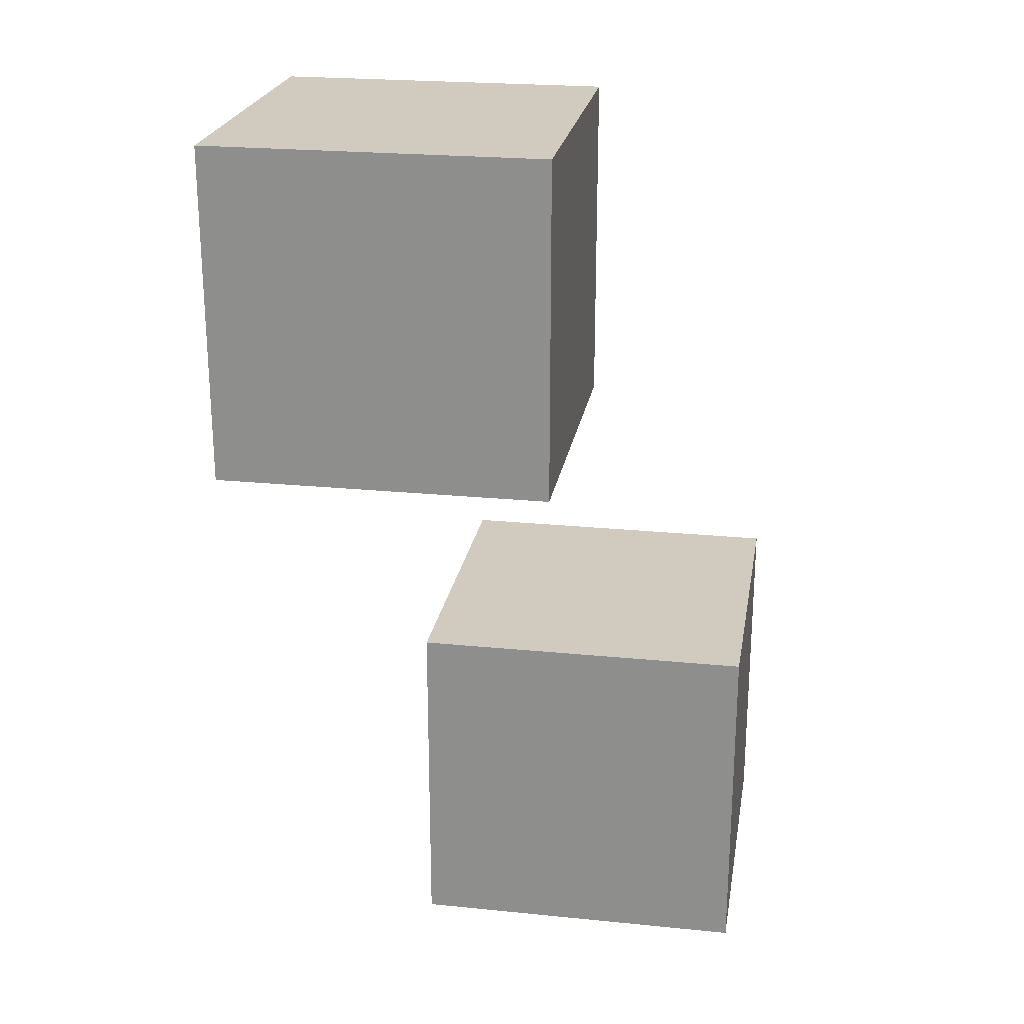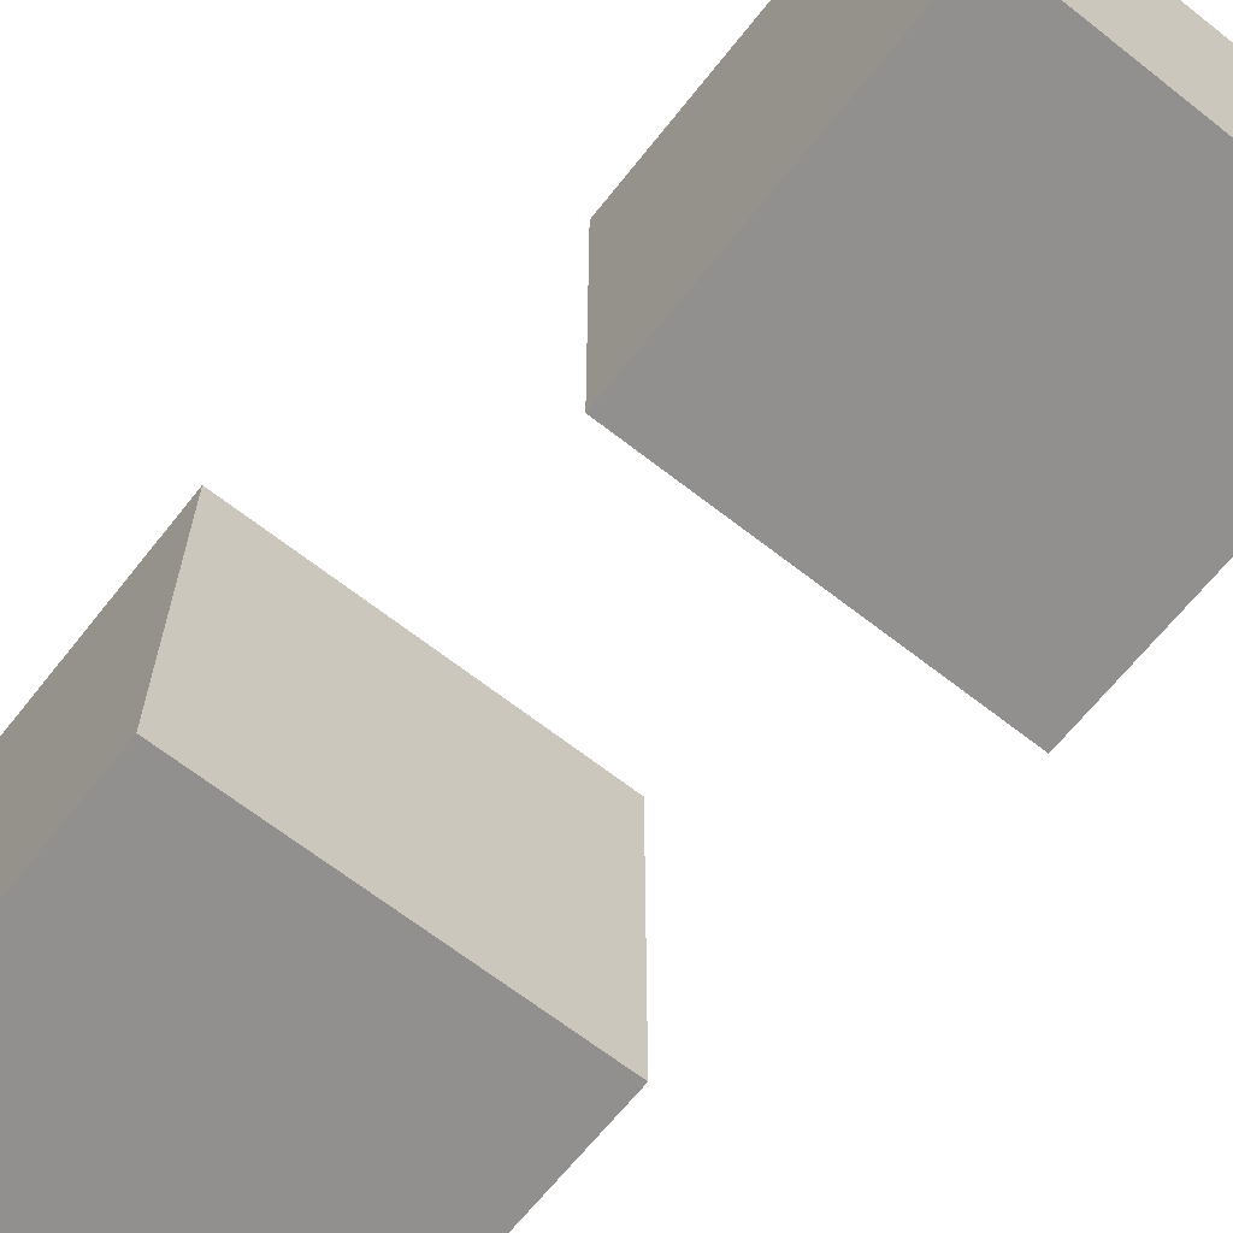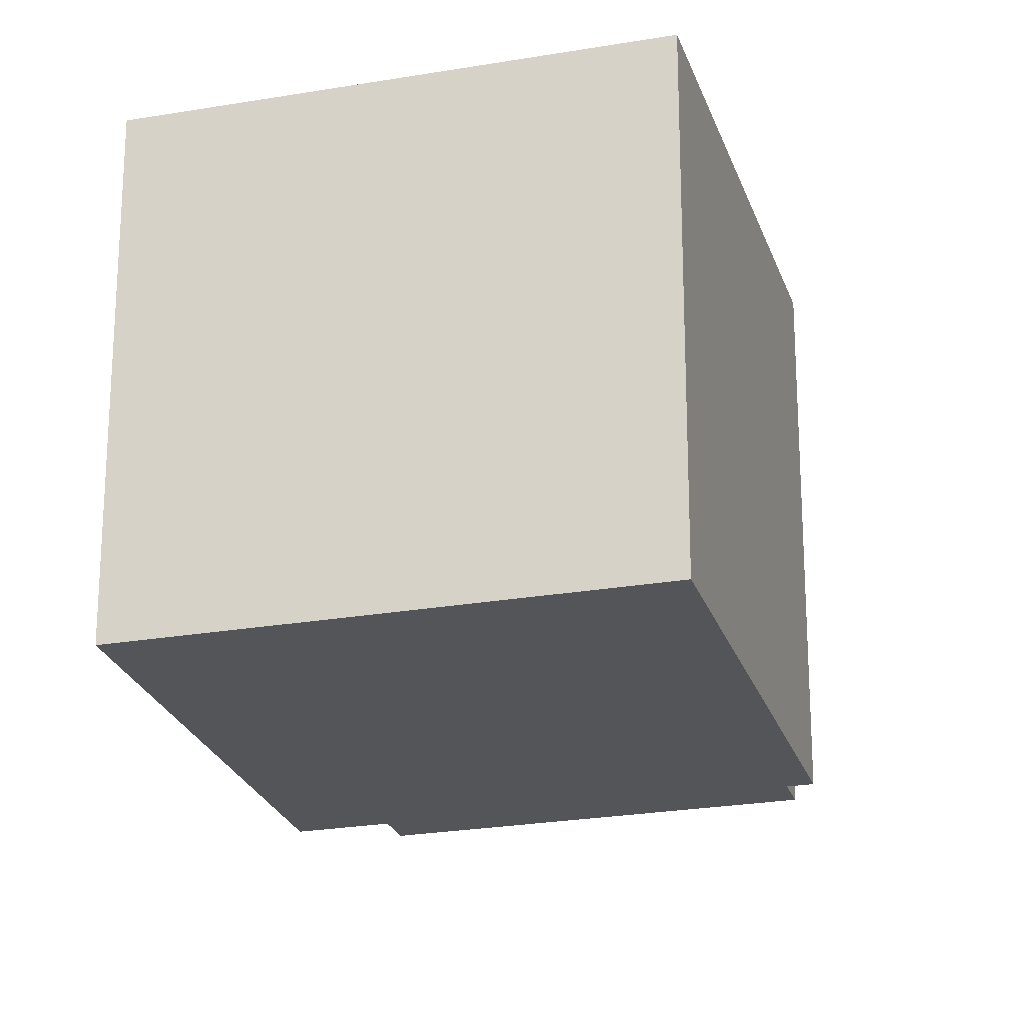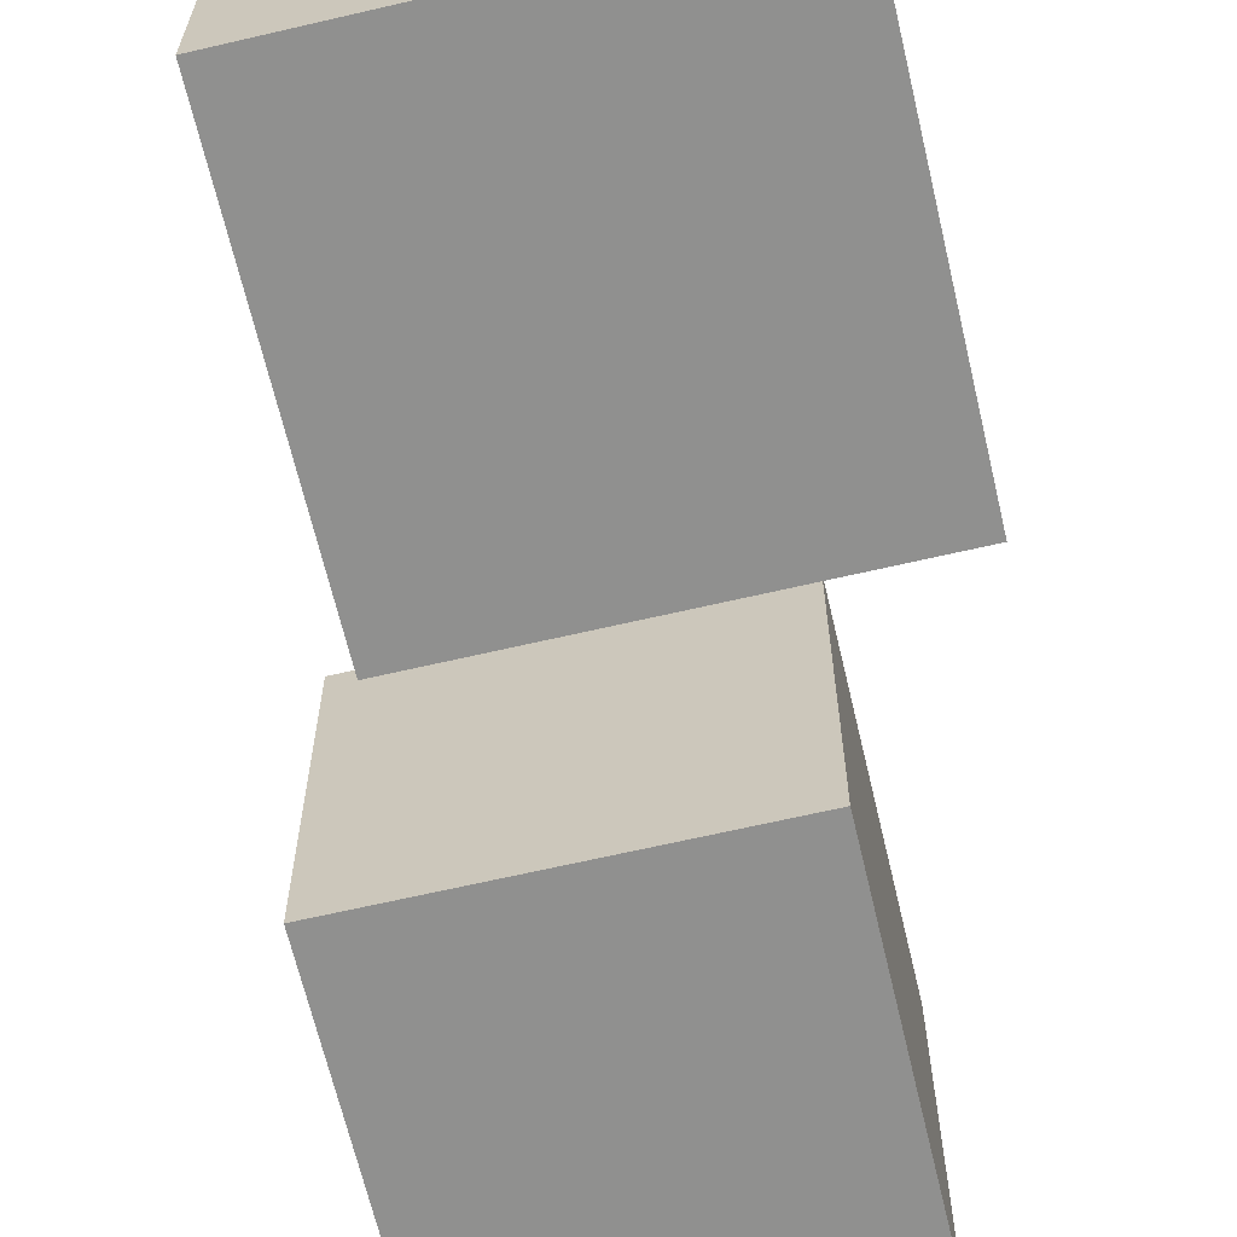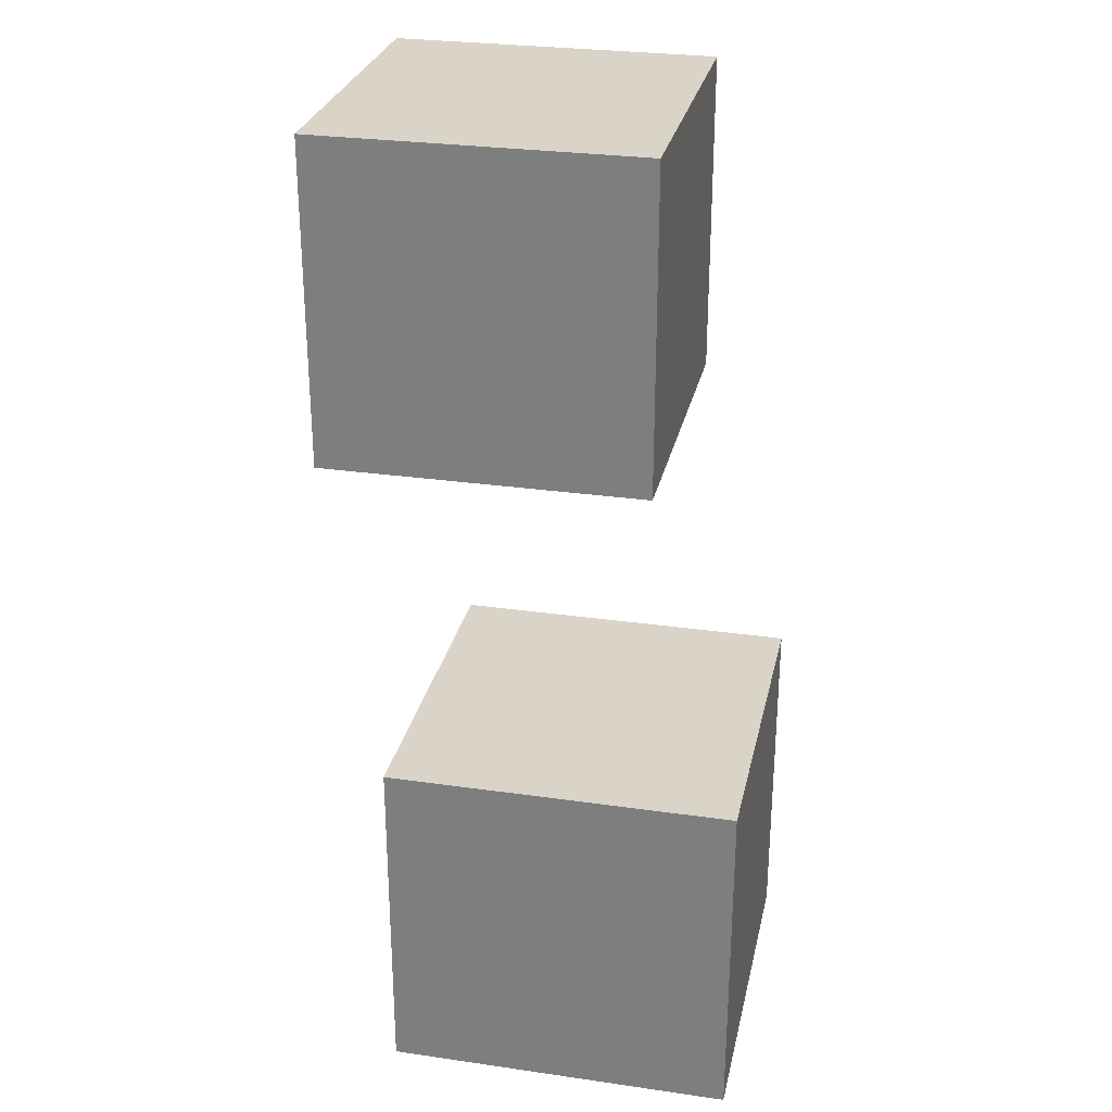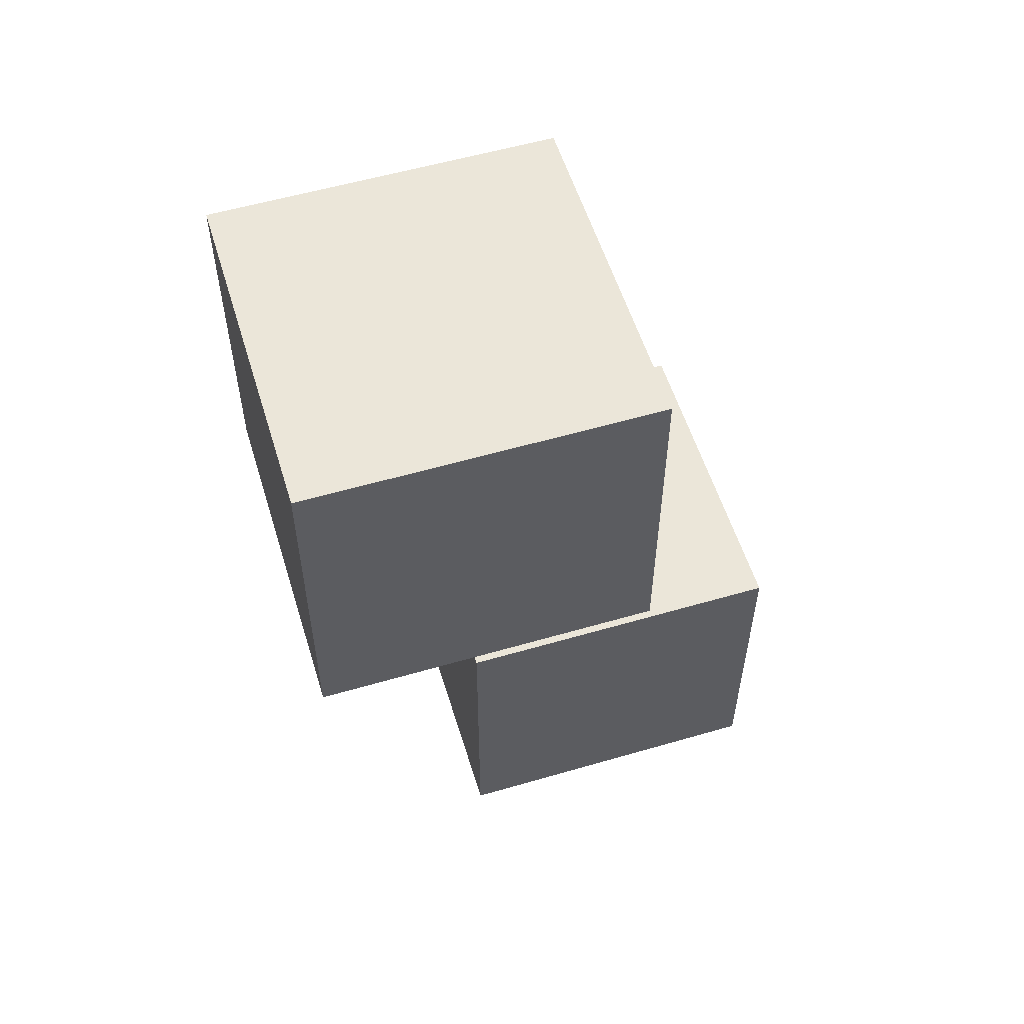
<metadata>
{"format":"obj","ext":"obj","renderer":"f3d","projection":"perspective","resolution":1024,"background":"white","views":[{"elev":23.3,"azim":99.6,"up":"+Z"},{"elev":-65.7,"azim":141.7,"up":"+Y"},{"elev":-24.3,"azim":16.0,"up":"+Y"},{"elev":-65.6,"azim":13.2,"up":"+Y"},{"elev":28.4,"azim":-167.8,"up":"+Z"},{"elev":56.1,"azim":73.0,"up":"+Z"}]}
</metadata>
<code>
o Cube.001
v -1.69 0.1094 -2.333
v -1.69 0.1094 -4.333
v 0.3102 0.1094 -4.333
v 0.3102 0.1094 -2.333
v -1.69 2.109 -2.333
v -1.69 2.109 -4.333
v 0.3102 2.109 -4.333
v 0.3102 2.109 -2.333
f 5 6 2 1
f 6 7 3 2
f 7 8 4 3
f 8 5 1 4
f 1 2 3 4
f 8 7 6 5
o Cube
v 1 -1 -1
v 1 -1 1
v -1 -1 1
v -1 -1 -1
v 1 1 -1
v 1 1 1
v -1 1 1
v -1 1 -1
f 9 10 11 12
f 13 16 15 14
f 9 13 14 10
f 10 14 15 11
f 11 15 16 12
f 13 9 12 16

</code>
